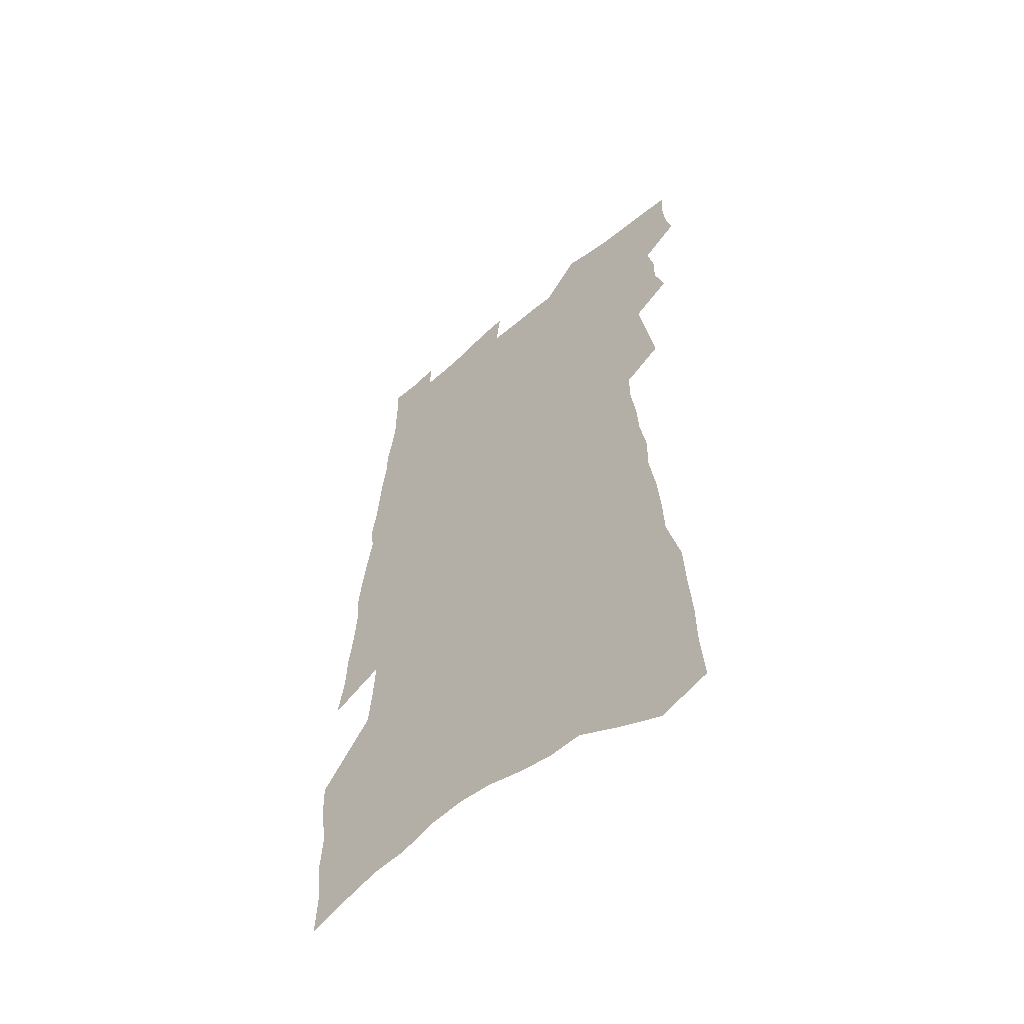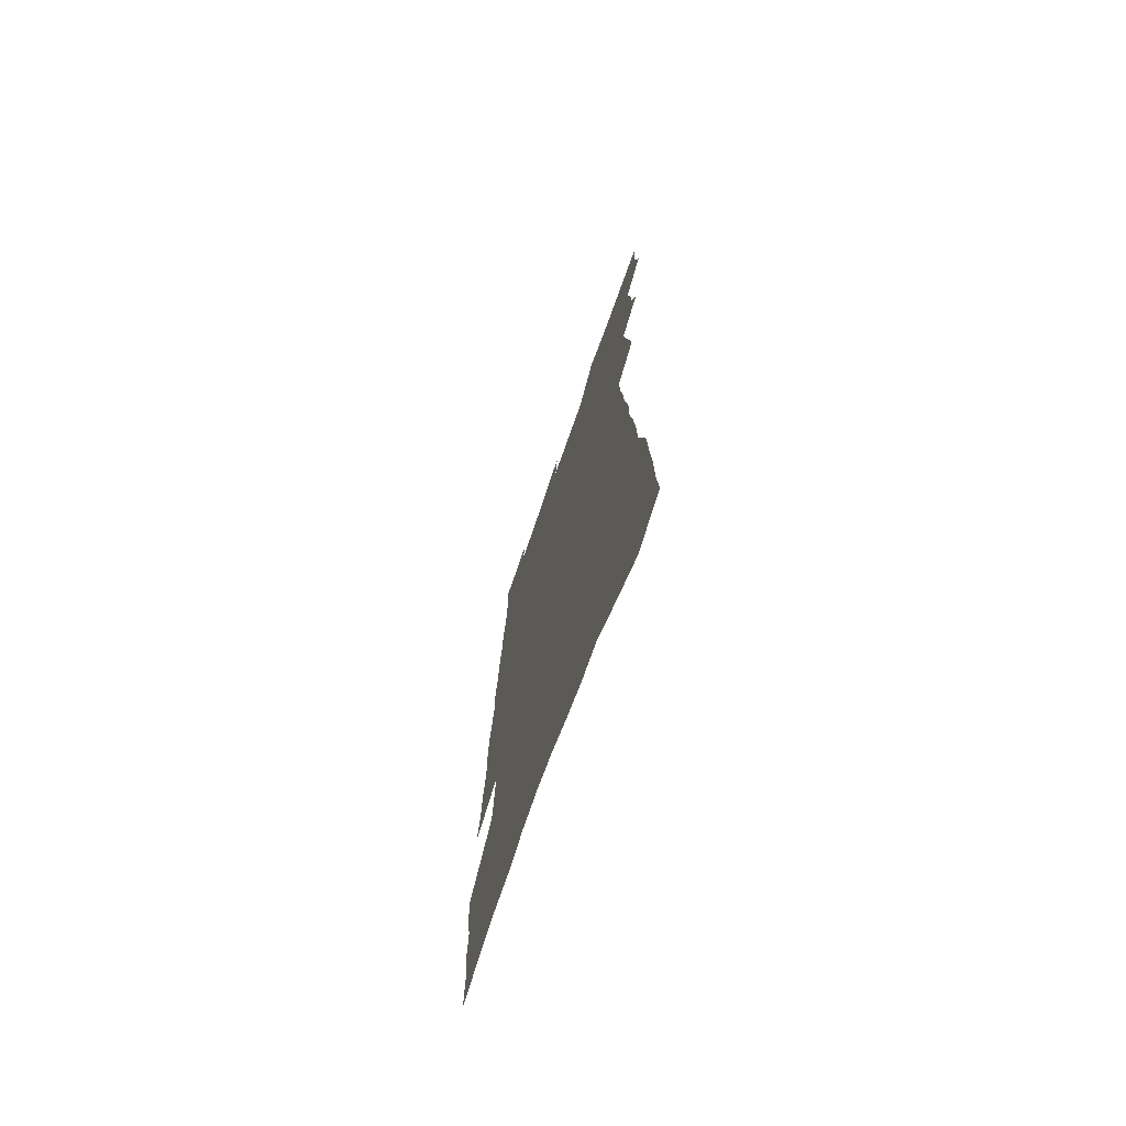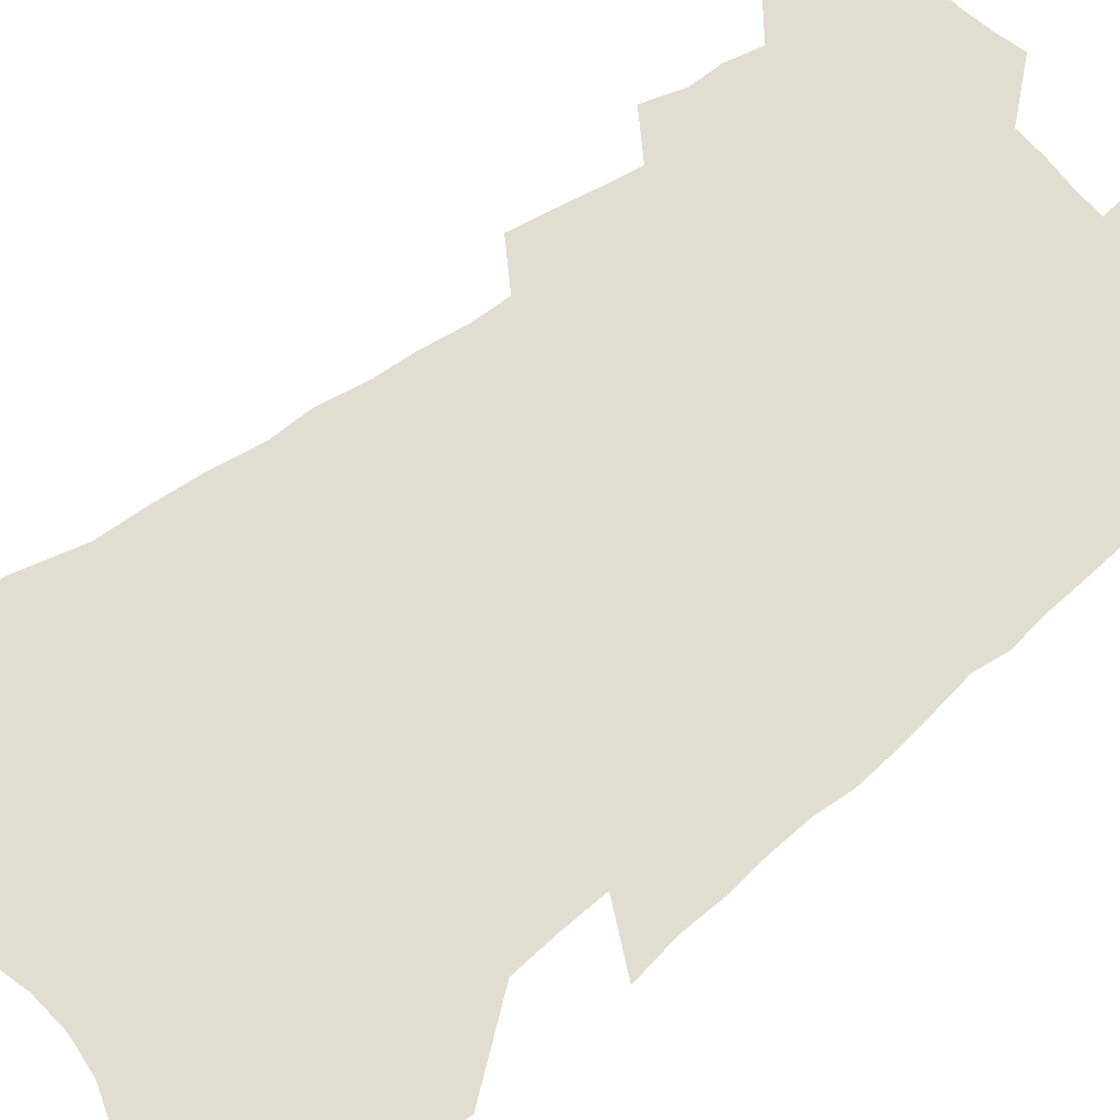
<metadata>
{"format":"obj","ext":"obj","renderer":"f3d","projection":"perspective","resolution":1024,"background":"white","views":[{"elev":-57.7,"azim":-138.4,"up":"+Y"},{"elev":-72.9,"azim":-109.3,"up":"+Y"},{"elev":68.5,"azim":52.4,"up":"+Z"}]}
</metadata>
<code>
v 537.4 466.4 0
v 539.2 474.6 0
v 539.8 482.4 0
v 539.1 490.4 0
v 543.1 432.5 0
v 546.1 442.2 0
v 545.9 450.3 0
v 547.8 458.9 0
v 548 466.8 0
v 548.9 474.8 0
v 548.2 482.7 0
v 547 491.2 0
v 549.3 397.2 0
v 550.8 407 0
v 552.4 416.6 0
v 553.8 425.8 0
v 554.9 434.6 0
v 555.8 443.1 0
v 556.4 451.3 0
v 556.2 459.1 0
v 557.9 467.4 0
v 557.3 475.2 0
v 556.4 483.1 0
v 555 491.9 0
v 546.9 236.7 0
v 547.9 250.5 0
v 548 262.9 0
v 548.9 276.1 0
v 549.4 288.6 0
v 553.3 304.2 0
v 553.7 315.6 0
v 554.6 327.2 0
v 556.4 339.5 0
v 556.1 349.5 0
v 558 360.9 0
v 558.5 370.9 0
v 559.9 381.4 0
v 560 390.5 0
v 561.3 400.4 0
v 562.7 409.9 0
v 563.2 418.6 0
v 564.4 427.5 0
v 564.5 435.6 0
v 565.7 444.1 0
v 566.2 452 0
v 565.6 459.8 0
v 565.9 467.6 0
v 565.4 475.5 0
v 564.4 483.7 0
v 563.1 492.5 0
v 560.3 232.5 0
v 562.8 248.4 0
v 561.8 259.1 0
v 562.2 271.9 0
v 565.1 287.3 0
v 565.5 299.1 0
v 566.5 311.1 0
v 566 321.3 0
v 566.7 332.4 0
v 568 344.1 0
v 568.9 354.8 0
v 569.6 365 0
v 569.5 374.2 0
v 571.1 384.6 0
v 570.7 393.1 0
v 571.2 402.2 0
v 572.2 411.4 0
v 572.4 419.7 0
v 573 428.1 0
v 573.9 436.6 0
v 573.9 444.4 0
v 574.6 452.4 0
v 575.2 460.1 0
v 574.6 467.6 0
v 573.6 475.9 0
v 572.2 485 0
v 570.8 494.1 0
v 572.2 238.6 0
v 573 252 0
v 574.1 266.1 0
v 576 280.8 0
v 576.4 292.7 0
v 577.7 305.4 0
v 577.8 316.1 0
v 577.8 326.3 0
v 577.3 336 0
v 578 346.8 0
v 578.7 357.4 0
v 578.6 366.6 0
v 579.8 377.2 0
v 580.1 386.3 0
v 579.8 394.6 0
v 580.3 403.6 0
v 581 412.4 0
v 581.6 421 0
v 582.1 429.3 0
v 582.3 437.2 0
v 582.6 445.1 0
v 582.8 452.8 0
v 582.9 460.3 0
v 582.5 467.9 0
v 581.8 475.9 0
v 581 484.4 0
v 578.4 496.3 0
v 584.5 245.6 0
v 584.5 257.8 0
v 586.1 273.2 0
v 586.7 285.8 0
v 586.7 296.7 0
v 586.9 307.8 0
v 586.9 318.1 0
v 587 328.6 0
v 586.5 337.9 0
v 587.8 350 0
v 587.8 359.4 0
v 587.5 368.2 0
v 588.7 379 0
v 588.2 387 0
v 589.5 397 0
v 589.6 405.4 0
v 589.6 413.4 0
v 589.9 421.7 0
v 590.3 429.9 0
v 589.8 437.3 0
v 590.4 445.4 0
v 590.7 453.1 0
v 590.5 460.6 0
v 590.1 468.3 0
v 590.1 475.7 0
v 589.2 484.2 0
v 593.7 245.4 0
v 594.7 262.1 0
v 595.5 275.8 0
v 595.5 287.2 0
v 595.6 298.4 0
v 595.7 309.1 0
v 596.1 320.4 0
v 595.8 330 0
v 595.7 340.1 0
v 596.2 350.7 0
v 596.3 360.5 0
v 596.7 370.4 0
v 597 379.9 0
v 597.2 388.9 0
v 597.4 397.5 0
v 597.3 405.3 0
v 597.8 414.3 0
v 597.6 422 0
v 598.1 430.3 0
v 598 438 0
v 598.1 445.6 0
v 598.3 453.2 0
v 598.3 460.7 0
v 598 468.3 0
v 597.7 476.1 0
v 597 484.8 0
v 603.3 247.3 0
v 603.8 262 0
v 604.8 279 0
v 604.8 290.1 0
v 604.8 300.7 0
v 604.6 310.7 0
v 604.6 321 0
v 604.7 332 0
v 604.9 342.6 0
v 604.7 351.8 0
v 605 362.2 0
v 605.1 371.7 0
v 605.2 380.8 0
v 605.3 389.4 0
v 605.4 398 0
v 605.5 406.5 0
v 605.7 414.8 0
v 605.9 423.2 0
v 605.8 430.7 0
v 606 438.5 0
v 606 445.9 0
v 605.8 453.4 0
v 605.9 460.9 0
v 605.7 468.5 0
v 605.3 476.5 0
v 605 484.6 0
v 613.1 250.2 0
v 613.1 263.9 0
v 613.4 279 0
v 613.4 290.2 0
v 613.3 301.3 0
v 613.1 310.3 0
v 613.3 322.7 0
v 613.2 332.1 0
v 613.2 342.4 0
v 613.1 352.6 0
v 613.2 363.3 0
v 613.2 372.1 0
v 613.2 380.9 0
v 613.1 389.3 0
v 613.2 398.1 0
v 613.3 406.1 0
v 613.4 414.9 0
v 613.4 423 0
v 613.4 430.8 0
v 613.4 438.6 0
v 613.4 446.1 0
v 613.6 453.6 0
v 613.5 461 0
v 613.5 468.5 0
v 613.3 476.2 0
v 612.7 485.1 0
v 611.3 496.6 0
v 622.4 251.2 0
v 622.2 265.4 0
v 622.1 278.6 0
v 622 290.4 0
v 621.9 300.8 0
v 621.9 312.3 0
v 621.7 322.9 0
v 621.6 332.6 0
v 621.5 342.2 0
v 621.4 351.7 0
v 621.3 362.7 0
v 621.2 372.2 0
v 621.1 381 0
v 621.1 390.1 0
v 621.1 398.2 0
v 621 406.6 0
v 621.1 414.7 0
v 620.9 423.1 0
v 621 430.7 0
v 620.9 438.8 0
v 620.9 446.1 0
v 620.9 453.6 0
v 621 461.1 0
v 621.1 468.6 0
v 620.9 476.4 0
v 620.7 484.6 0
v 619.5 495.6 0
v 631.7 250.5 0
v 631.3 265.1 0
v 631 277.9 0
v 630.9 288.9 0
v 630.6 300.6 0
v 630.7 311 0
v 630.2 322.3 0
v 629.9 332.7 0
v 630 341.8 0
v 629.6 353.4 0
v 629.4 362.6 0
v 629.3 371.7 0
v 629.2 380.5 0
v 629 389.5 0
v 628.9 398 0
v 628.7 406.6 0
v 628.9 414.2 0
v 628.6 422.8 0
v 628.7 430.6 0
v 628.3 438.6 0
v 628.3 446.2 0
v 628.6 453.6 0
v 628.6 461.1 0
v 628.8 468.5 0
v 628.9 475.9 0
v 628.7 484.1 0
v 628.4 493.1 0
v 641.6 247.3 0
v 640.7 263 0
v 640 276.3 0
v 640 287.4 0
v 640.4 297.4 0
v 639.5 310.1 0
v 639.2 320.7 0
v 638.8 331.3 0
v 638.4 341.7 0
v 638.3 351.5 0
v 638 361.2 0
v 637.9 370.4 0
v 637.4 379.8 0
v 637.1 388.8 0
v 637 397.4 0
v 636.8 405.9 0
v 636.7 414.1 0
v 637.4 421.6 0
v 636.5 430.4 0
v 636.7 438 0
v 636.2 445.9 0
v 636 453.6 0
v 635.8 461 0
v 636.6 468.4 0
v 636.3 476 0
v 636.4 483.7 0
v 636.4 492 0
v 651 246.7 0
v 651 258.7 0
v 649.9 273.1 0
v 649.9 284.4 0
v 649.4 296.3 0
v 649.1 307.2 0
v 648.7 318.4 0
v 648 329.3 0
v 648 339.2 0
v 647.2 349.7 0
v 647.9 358.4 0
v 646.7 368.9 0
v 646.5 378.1 0
v 646.1 387.1 0
v 646.3 395.6 0
v 645.5 404.8 0
v 644.9 413.5 0
v 645.1 421.5 0
v 644.4 430 0
v 644.4 437.8 0
v 643.9 445.8 0
v 643.8 453.4 0
v 645 460.9 0
v 644.5 468.5 0
v 644 476.1 0
v 644 483.7 0
v 644.1 491.7 0
v 644.1 500.4 0
v 661.2 243.8 0
v 660.3 257.6 0
v 660.1 269.5 0
v 660.7 280.2 0
v 659.8 292.6 0
v 658.9 304.3 0
v 659.4 314.5 0
v 658.4 326 0
v 657.8 336.7 0
v 657.1 347.1 0
v 656.7 357 0
v 656.2 366.7 0
v 656 376 0
v 655.6 385.2 0
v 655.8 393.8 0
v 654.9 403.1 0
v 654.2 411.9 0
v 654.2 420.3 0
v 653.3 428.9 0
v 652.8 437.1 0
v 653.2 444.8 0
v 652.4 452.9 0
v 653 460.6 0
v 652.1 468.7 0
v 651.8 476.2 0
v 651.5 483.6 0
v 651.8 491.2 0
v 652.1 499.1 0
v 671.8 239.9 0
v 671.2 253 0
v 672.6 263.2 0
v 671.9 275.5 0
v 673.7 285.2 0
v 674 296.1 0
v 672.8 329.6 0
v 670.8 341.2 0
v 670.5 351.4 0
v 669.2 362 0
v 668.5 371.8 0
v 669.1 380.8 0
v 668.1 390.3 0
v 666.7 400 0
v 665.3 409.5 0
v 666.1 417.7 0
v 664.8 426.7 0
v 664.2 435.2 0
v 663.4 443.6 0
v 662.3 452 0
v 662.1 459.8 0
v 660.8 468.2 0
v 659.8 476.3 0
v 659.8 483.9 0
v 659.6 491.4 0
v 660.1 499.4 0
f 8 9 1
f 1 9 2
f 9 10 2
f 2 10 3
f 10 11 3
f 3 11 4
f 11 12 4
f 16 17 5
f 5 17 6
f 17 18 6
f 6 18 7
f 18 19 7
f 7 19 8
f 19 20 8
f 8 20 9
f 20 21 9
f 9 21 10
f 21 22 10
f 10 22 11
f 22 23 11
f 11 23 12
f 23 24 12
f 38 39 13
f 13 39 14
f 39 40 14
f 14 40 15
f 40 41 15
f 15 41 16
f 41 42 16
f 16 42 17
f 42 43 17
f 17 43 18
f 43 44 18
f 18 44 19
f 44 45 19
f 19 45 20
f 45 46 20
f 20 46 21
f 46 47 21
f 21 47 22
f 47 48 22
f 22 48 23
f 48 49 23
f 23 49 24
f 49 50 24
f 51 52 25
f 25 52 26
f 52 53 26
f 26 53 27
f 53 54 27
f 27 54 28
f 54 55 28
f 28 55 29
f 55 56 29
f 29 56 30
f 56 57 30
f 30 57 31
f 57 58 31
f 31 58 32
f 58 59 32
f 32 59 33
f 59 60 33
f 33 60 34
f 60 61 34
f 34 61 35
f 61 62 35
f 35 62 36
f 62 63 36
f 36 63 37
f 63 64 37
f 37 64 38
f 64 65 38
f 38 65 39
f 65 66 39
f 39 66 40
f 66 67 40
f 40 67 41
f 67 68 41
f 41 68 42
f 68 69 42
f 42 69 43
f 69 70 43
f 43 70 44
f 70 71 44
f 44 71 45
f 71 72 45
f 45 72 46
f 72 73 46
f 46 73 47
f 73 74 47
f 47 74 48
f 74 75 48
f 48 75 49
f 75 76 49
f 49 76 50
f 76 77 50
f 51 78 52
f 78 79 52
f 52 79 53
f 79 80 53
f 53 80 54
f 80 81 54
f 54 81 55
f 81 82 55
f 55 82 56
f 82 83 56
f 56 83 57
f 83 84 57
f 57 84 58
f 84 85 58
f 58 85 59
f 85 86 59
f 59 86 60
f 86 87 60
f 60 87 61
f 87 88 61
f 61 88 62
f 88 89 62
f 62 89 63
f 89 90 63
f 63 90 64
f 90 91 64
f 64 91 65
f 91 92 65
f 65 92 66
f 92 93 66
f 66 93 67
f 93 94 67
f 67 94 68
f 94 95 68
f 68 95 69
f 95 96 69
f 69 96 70
f 96 97 70
f 70 97 71
f 97 98 71
f 71 98 72
f 98 99 72
f 72 99 73
f 99 100 73
f 73 100 74
f 100 101 74
f 74 101 75
f 101 102 75
f 75 102 76
f 102 103 76
f 76 103 77
f 103 104 77
f 78 105 79
f 105 106 79
f 79 106 80
f 106 107 80
f 80 107 81
f 107 108 81
f 81 108 82
f 108 109 82
f 82 109 83
f 109 110 83
f 83 110 84
f 110 111 84
f 84 111 85
f 111 112 85
f 85 112 86
f 112 113 86
f 86 113 87
f 113 114 87
f 87 114 88
f 114 115 88
f 88 115 89
f 115 116 89
f 89 116 90
f 116 117 90
f 90 117 91
f 117 118 91
f 91 118 92
f 118 119 92
f 92 119 93
f 119 120 93
f 93 120 94
f 120 121 94
f 94 121 95
f 121 122 95
f 95 122 96
f 122 123 96
f 96 123 97
f 123 124 97
f 97 124 98
f 124 125 98
f 98 125 99
f 125 126 99
f 99 126 100
f 126 127 100
f 100 127 101
f 127 128 101
f 101 128 102
f 128 129 102
f 102 129 103
f 129 130 103
f 103 130 104
f 105 131 106
f 131 132 106
f 106 132 107
f 132 133 107
f 107 133 108
f 133 134 108
f 108 134 109
f 134 135 109
f 109 135 110
f 135 136 110
f 110 136 111
f 136 137 111
f 111 137 112
f 137 138 112
f 112 138 113
f 138 139 113
f 113 139 114
f 139 140 114
f 114 140 115
f 140 141 115
f 115 141 116
f 141 142 116
f 116 142 117
f 142 143 117
f 117 143 118
f 143 144 118
f 118 144 119
f 144 145 119
f 119 145 120
f 145 146 120
f 120 146 121
f 146 147 121
f 121 147 122
f 147 148 122
f 122 148 123
f 148 149 123
f 123 149 124
f 149 150 124
f 124 150 125
f 150 151 125
f 125 151 126
f 151 152 126
f 126 152 127
f 152 153 127
f 127 153 128
f 153 154 128
f 128 154 129
f 154 155 129
f 129 155 130
f 155 156 130
f 131 157 132
f 157 158 132
f 132 158 133
f 158 159 133
f 133 159 134
f 159 160 134
f 134 160 135
f 160 161 135
f 135 161 136
f 161 162 136
f 136 162 137
f 162 163 137
f 137 163 138
f 163 164 138
f 138 164 139
f 164 165 139
f 139 165 140
f 165 166 140
f 140 166 141
f 166 167 141
f 141 167 142
f 167 168 142
f 142 168 143
f 168 169 143
f 143 169 144
f 169 170 144
f 144 170 145
f 170 171 145
f 145 171 146
f 171 172 146
f 146 172 147
f 172 173 147
f 147 173 148
f 173 174 148
f 148 174 149
f 174 175 149
f 149 175 150
f 175 176 150
f 150 176 151
f 176 177 151
f 151 177 152
f 177 178 152
f 152 178 153
f 178 179 153
f 153 179 154
f 179 180 154
f 154 180 155
f 180 181 155
f 155 181 156
f 181 182 156
f 157 183 158
f 183 184 158
f 158 184 159
f 184 185 159
f 159 185 160
f 185 186 160
f 160 186 161
f 186 187 161
f 161 187 162
f 187 188 162
f 162 188 163
f 188 189 163
f 163 189 164
f 189 190 164
f 164 190 165
f 190 191 165
f 165 191 166
f 191 192 166
f 166 192 167
f 192 193 167
f 167 193 168
f 193 194 168
f 168 194 169
f 194 195 169
f 169 195 170
f 195 196 170
f 170 196 171
f 196 197 171
f 171 197 172
f 197 198 172
f 172 198 173
f 198 199 173
f 173 199 174
f 199 200 174
f 174 200 175
f 200 201 175
f 175 201 176
f 201 202 176
f 176 202 177
f 202 203 177
f 177 203 178
f 203 204 178
f 178 204 179
f 204 205 179
f 179 205 180
f 205 206 180
f 180 206 181
f 206 207 181
f 181 207 182
f 207 208 182
f 183 210 184
f 210 211 184
f 184 211 185
f 211 212 185
f 185 212 186
f 212 213 186
f 186 213 187
f 213 214 187
f 187 214 188
f 214 215 188
f 188 215 189
f 215 216 189
f 189 216 190
f 216 217 190
f 190 217 191
f 217 218 191
f 191 218 192
f 218 219 192
f 192 219 193
f 219 220 193
f 193 220 194
f 220 221 194
f 194 221 195
f 221 222 195
f 195 222 196
f 222 223 196
f 196 223 197
f 223 224 197
f 197 224 198
f 224 225 198
f 198 225 199
f 225 226 199
f 199 226 200
f 226 227 200
f 200 227 201
f 227 228 201
f 201 228 202
f 228 229 202
f 202 229 203
f 229 230 203
f 203 230 204
f 230 231 204
f 204 231 205
f 231 232 205
f 205 232 206
f 232 233 206
f 206 233 207
f 233 234 207
f 207 234 208
f 234 235 208
f 208 235 209
f 235 236 209
f 210 237 211
f 237 238 211
f 211 238 212
f 238 239 212
f 212 239 213
f 239 240 213
f 213 240 214
f 240 241 214
f 214 241 215
f 241 242 215
f 215 242 216
f 242 243 216
f 216 243 217
f 243 244 217
f 217 244 218
f 244 245 218
f 218 245 219
f 245 246 219
f 219 246 220
f 246 247 220
f 220 247 221
f 247 248 221
f 221 248 222
f 248 249 222
f 222 249 223
f 249 250 223
f 223 250 224
f 250 251 224
f 224 251 225
f 251 252 225
f 225 252 226
f 252 253 226
f 226 253 227
f 253 254 227
f 227 254 228
f 254 255 228
f 228 255 229
f 255 256 229
f 229 256 230
f 256 257 230
f 230 257 231
f 257 258 231
f 231 258 232
f 258 259 232
f 232 259 233
f 259 260 233
f 233 260 234
f 260 261 234
f 234 261 235
f 261 262 235
f 235 262 236
f 262 263 236
f 237 264 238
f 264 265 238
f 238 265 239
f 265 266 239
f 239 266 240
f 266 267 240
f 240 267 241
f 267 268 241
f 241 268 242
f 268 269 242
f 242 269 243
f 269 270 243
f 243 270 244
f 270 271 244
f 244 271 245
f 271 272 245
f 245 272 246
f 272 273 246
f 246 273 247
f 273 274 247
f 247 274 248
f 274 275 248
f 248 275 249
f 275 276 249
f 249 276 250
f 276 277 250
f 250 277 251
f 277 278 251
f 251 278 252
f 278 279 252
f 252 279 253
f 279 280 253
f 253 280 254
f 280 281 254
f 254 281 255
f 281 282 255
f 255 282 256
f 282 283 256
f 256 283 257
f 283 284 257
f 257 284 258
f 284 285 258
f 258 285 259
f 285 286 259
f 259 286 260
f 286 287 260
f 260 287 261
f 287 288 261
f 261 288 262
f 288 289 262
f 262 289 263
f 289 290 263
f 264 291 265
f 291 292 265
f 265 292 266
f 292 293 266
f 266 293 267
f 293 294 267
f 267 294 268
f 294 295 268
f 268 295 269
f 295 296 269
f 269 296 270
f 296 297 270
f 270 297 271
f 297 298 271
f 271 298 272
f 298 299 272
f 272 299 273
f 299 300 273
f 273 300 274
f 300 301 274
f 274 301 275
f 301 302 275
f 275 302 276
f 302 303 276
f 276 303 277
f 303 304 277
f 277 304 278
f 304 305 278
f 278 305 279
f 305 306 279
f 279 306 280
f 306 307 280
f 280 307 281
f 307 308 281
f 281 308 282
f 308 309 282
f 282 309 283
f 309 310 283
f 283 310 284
f 310 311 284
f 284 311 285
f 311 312 285
f 285 312 286
f 312 313 286
f 286 313 287
f 313 314 287
f 287 314 288
f 314 315 288
f 288 315 289
f 315 316 289
f 289 316 290
f 316 317 290
f 291 319 292
f 319 320 292
f 292 320 293
f 320 321 293
f 293 321 294
f 321 322 294
f 294 322 295
f 322 323 295
f 295 323 296
f 323 324 296
f 296 324 297
f 324 325 297
f 297 325 298
f 325 326 298
f 298 326 299
f 326 327 299
f 299 327 300
f 327 328 300
f 300 328 301
f 328 329 301
f 301 329 302
f 329 330 302
f 302 330 303
f 330 331 303
f 303 331 304
f 331 332 304
f 304 332 305
f 332 333 305
f 305 333 306
f 333 334 306
f 306 334 307
f 334 335 307
f 307 335 308
f 335 336 308
f 308 336 309
f 336 337 309
f 309 337 310
f 337 338 310
f 310 338 311
f 338 339 311
f 311 339 312
f 339 340 312
f 312 340 313
f 340 341 313
f 313 341 314
f 341 342 314
f 314 342 315
f 342 343 315
f 315 343 316
f 343 344 316
f 316 344 317
f 344 345 317
f 317 345 318
f 345 346 318
f 319 347 320
f 347 348 320
f 320 348 321
f 348 349 321
f 321 349 322
f 349 350 322
f 322 350 323
f 350 351 323
f 323 351 324
f 351 352 324
f 324 352 325
f 327 353 328
f 353 354 328
f 328 354 329
f 354 355 329
f 329 355 330
f 355 356 330
f 330 356 331
f 356 357 331
f 331 357 332
f 357 358 332
f 332 358 333
f 358 359 333
f 333 359 334
f 359 360 334
f 334 360 335
f 360 361 335
f 335 361 336
f 361 362 336
f 336 362 337
f 362 363 337
f 337 363 338
f 363 364 338
f 338 364 339
f 364 365 339
f 339 365 340
f 365 366 340
f 340 366 341
f 366 367 341
f 341 367 342
f 367 368 342
f 342 368 343
f 368 369 343
f 343 369 344
f 369 370 344
f 344 370 345
f 370 371 345
f 345 371 346
f 371 372 346

</code>
